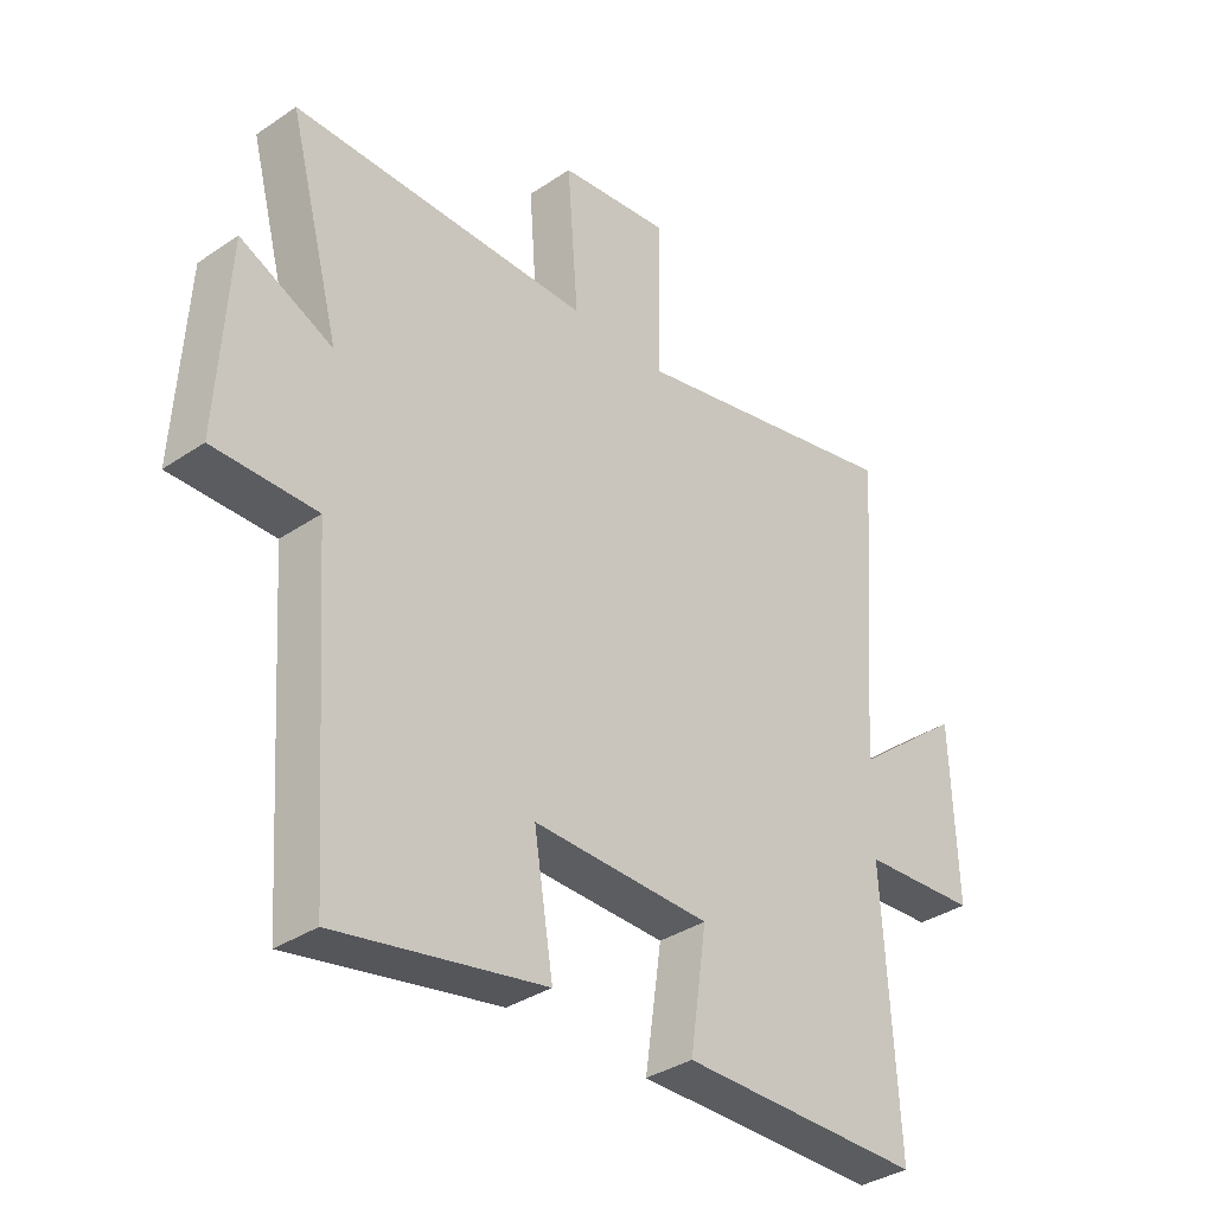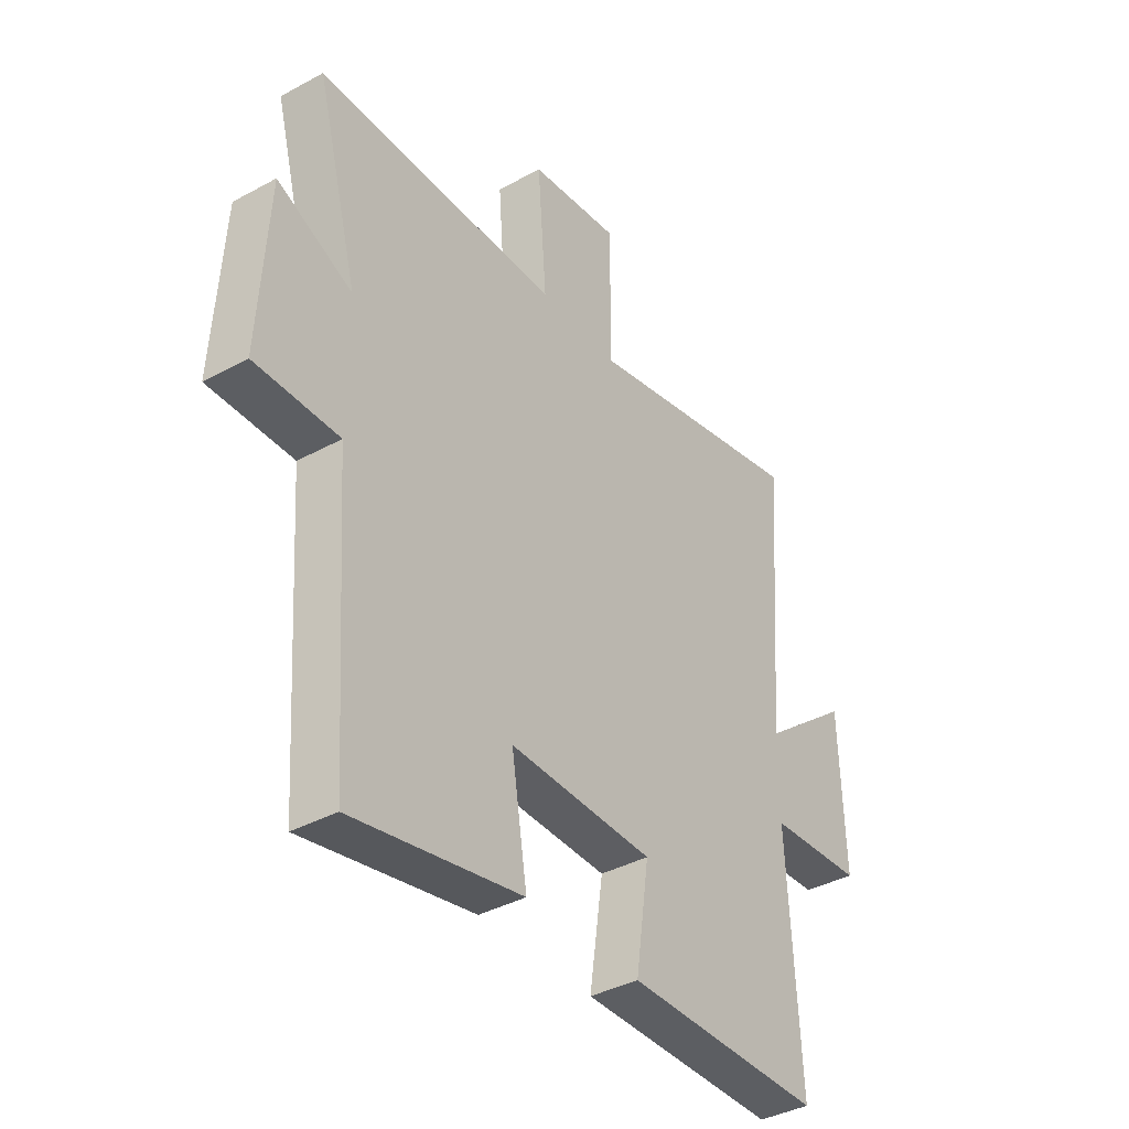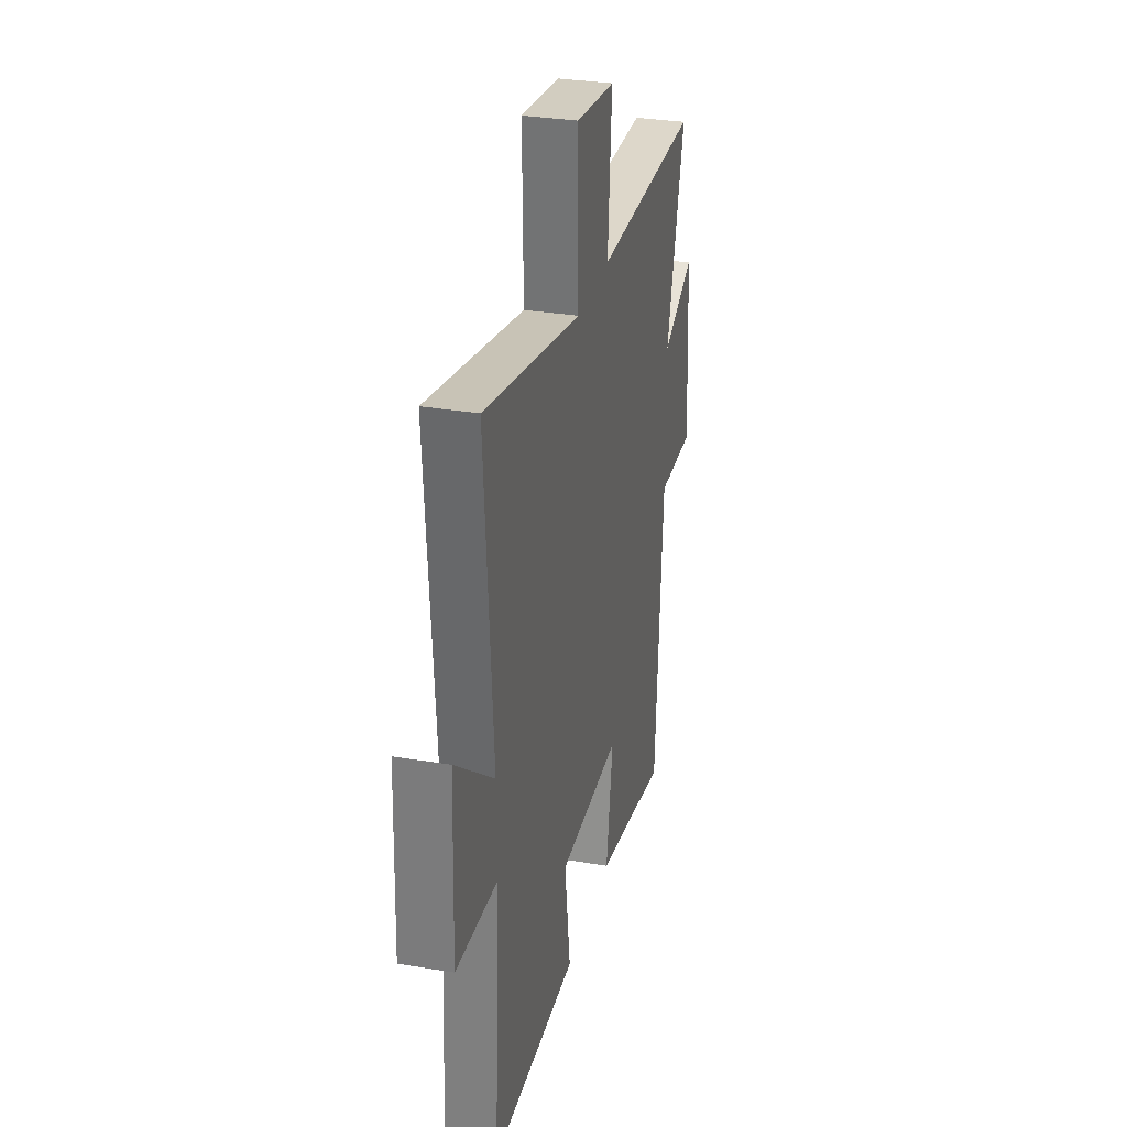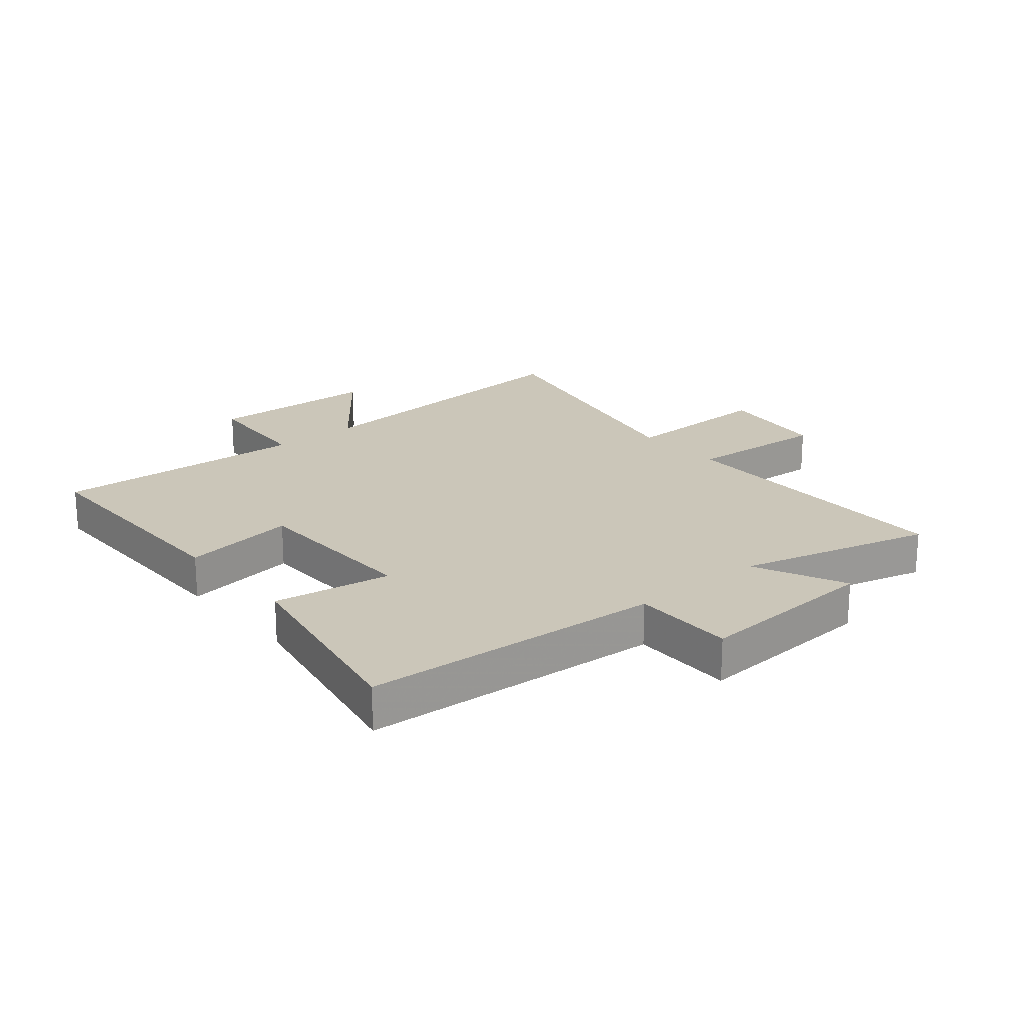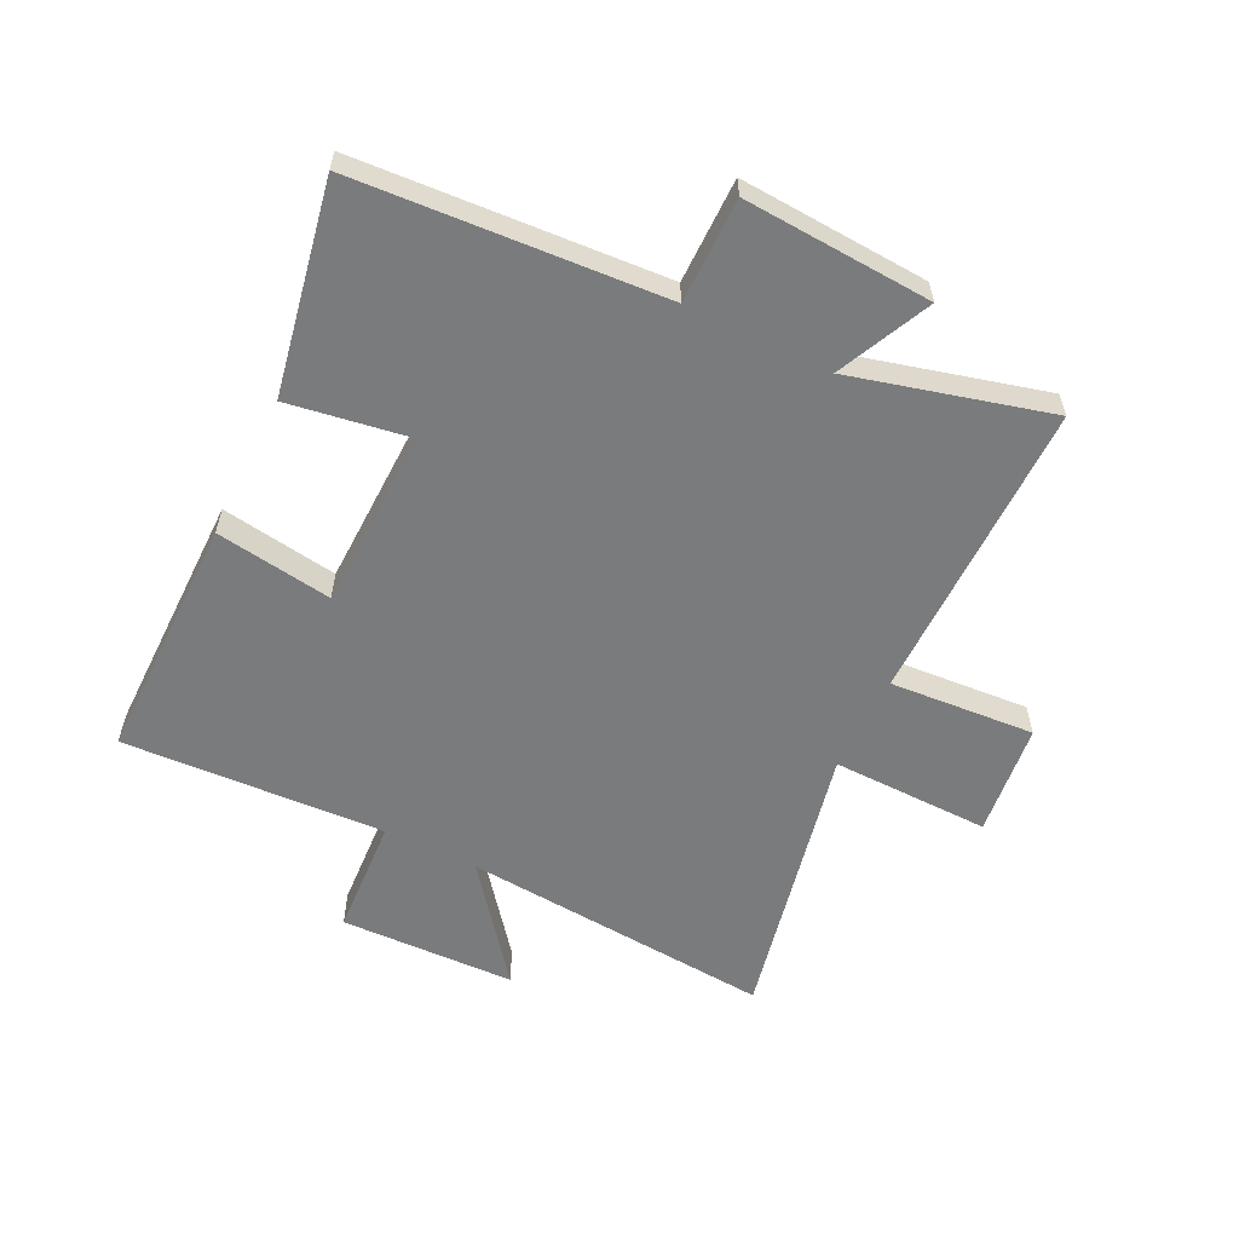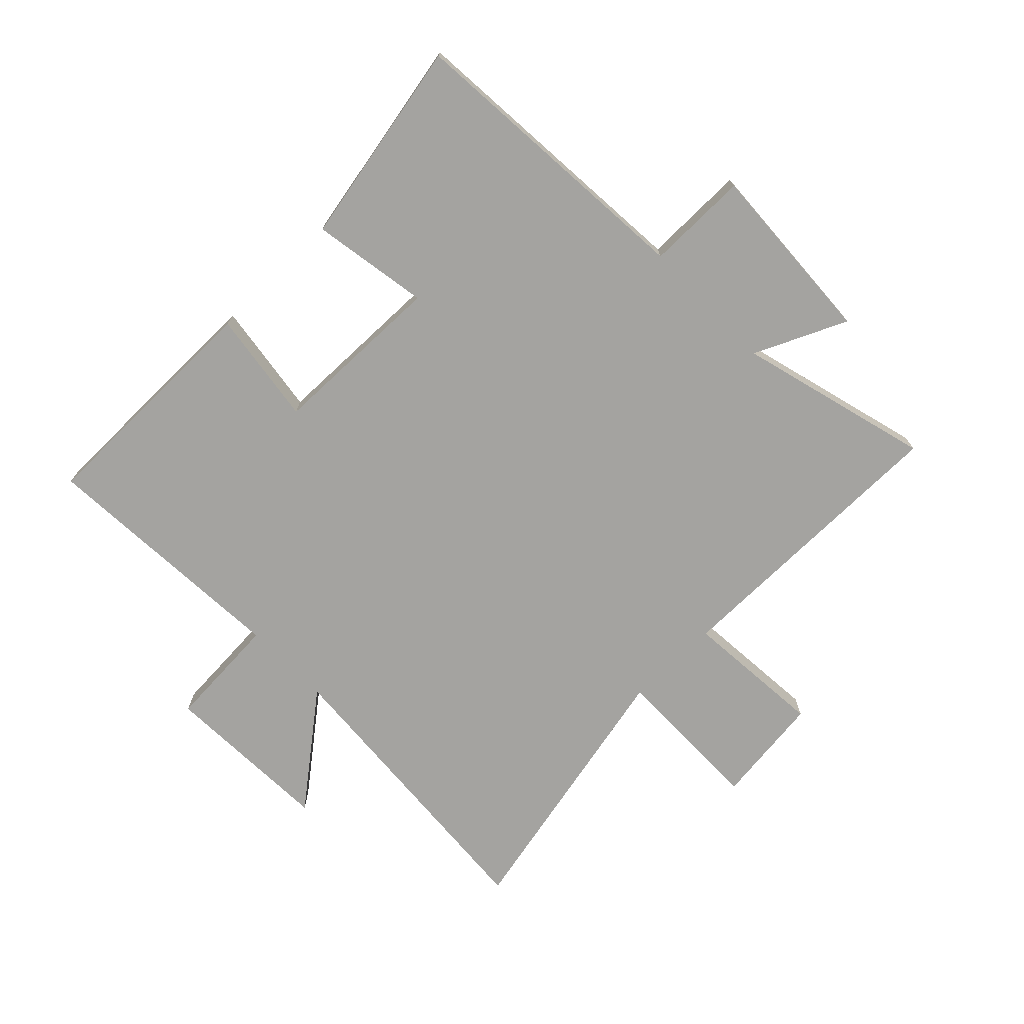
<metadata>
{"format":"obj","ext":"obj","renderer":"f3d","projection":"perspective","resolution":1024,"background":"white","views":[{"elev":-35.2,"azim":-48.1,"up":"+Z"},{"elev":-38.3,"azim":-55.3,"up":"+Z"},{"elev":30.9,"azim":103.6,"up":"+Z"},{"elev":21.0,"azim":-130.1,"up":"+Y"},{"elev":-58.3,"azim":-116.3,"up":"+Y"},{"elev":-72.8,"azim":-135.7,"up":"+Y"}]}
</metadata>
<code>
v 0.524 0.07 -0.499
v 0.118 0.07 -0.5
v 0.146 0.07 -0.308
v -0.15 0.07 -0.302
v -0.118 0.07 -0.5
v -0.465 0.07 -0.567
v -0.5 0.07 -0.062
v -0.672 0.07 -0.063
v -0.654 0.07 0.247
v -0.5 0.07 0.176
v -0.586 0.07 0.5
v -0.087 0.07 0.5
v -0.105 0.07 0.738
v 0.081 0.07 0.76
v 0.077 0.07 0.5
v 0.539 0.07 0.599
v 0.5 0.07 0.086
v 0.684 0.07 0.232
v 0.694 0.07 -0.056
v 0.5 0.07 -0.068
v 0.524 0 -0.499
v 0.118 0 -0.5
v 0.146 0 -0.308
v -0.15 0 -0.302
v -0.118 0 -0.5
v -0.465 0 -0.567
v -0.5 0 -0.062
v -0.672 0 -0.063
v -0.654 0 0.247
v -0.5 0 0.176
v -0.586 0 0.5
v -0.087 0 0.5
v -0.105 0 0.738
v 0.081 0 0.76
v 0.077 0 0.5
v 0.539 0 0.599
v 0.5 0 0.086
v 0.684 0 0.232
v 0.694 0 -0.056
v 0.5 0 -0.068
f 17 18 19 20
f 15 16 17
f 15 17 20
f 12 13 14 15
f 12 15 20 1
f 10 11 12 1
f 7 8 9 10
f 6 7 10
f 5 6 10
f 4 5 10
f 3 4 10
f 1 2 3
f 1 3 10
f 40 39 38 37
f 37 36 35
f 40 37 35
f 35 34 33 32
f 21 40 35 32
f 21 32 31 30
f 30 29 28 27
f 30 27 26
f 30 26 25
f 30 25 24
f 30 24 23
f 23 22 21
f 30 23 21
f 1 21 22 2
f 2 22 23 3
f 3 23 24 4
f 4 24 25 5
f 5 25 26 6
f 6 26 27 7
f 7 27 28 8
f 8 28 29 9
f 9 29 30 10
f 10 30 31 11
f 11 31 32 12
f 12 32 33 13
f 13 33 34 14
f 14 34 35 15
f 15 35 36 16
f 16 36 37 17
f 17 37 38 18
f 18 38 39 19
f 19 39 40 20
f 20 40 21 1

</code>
